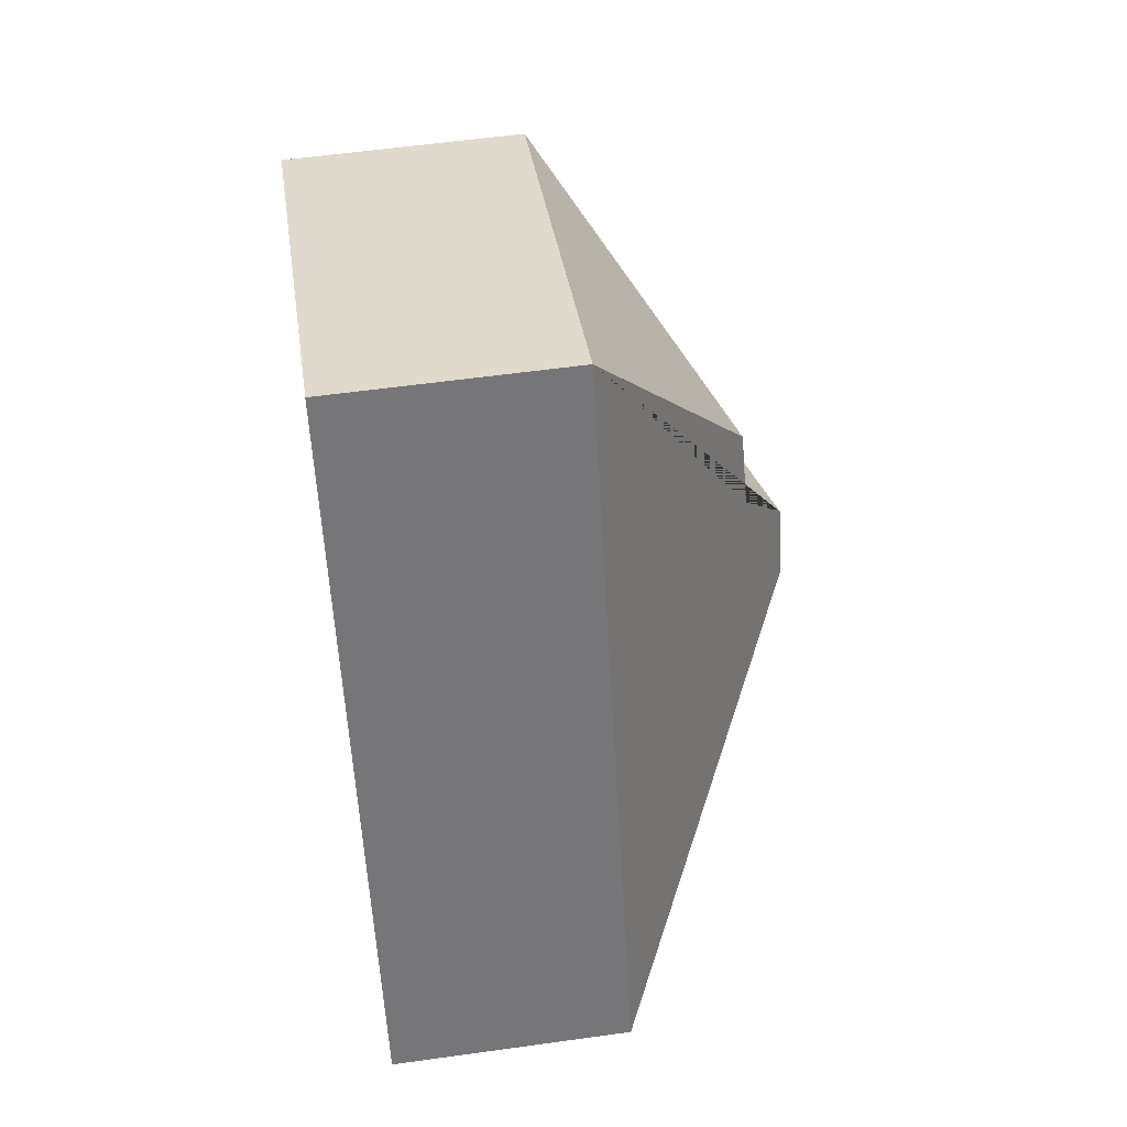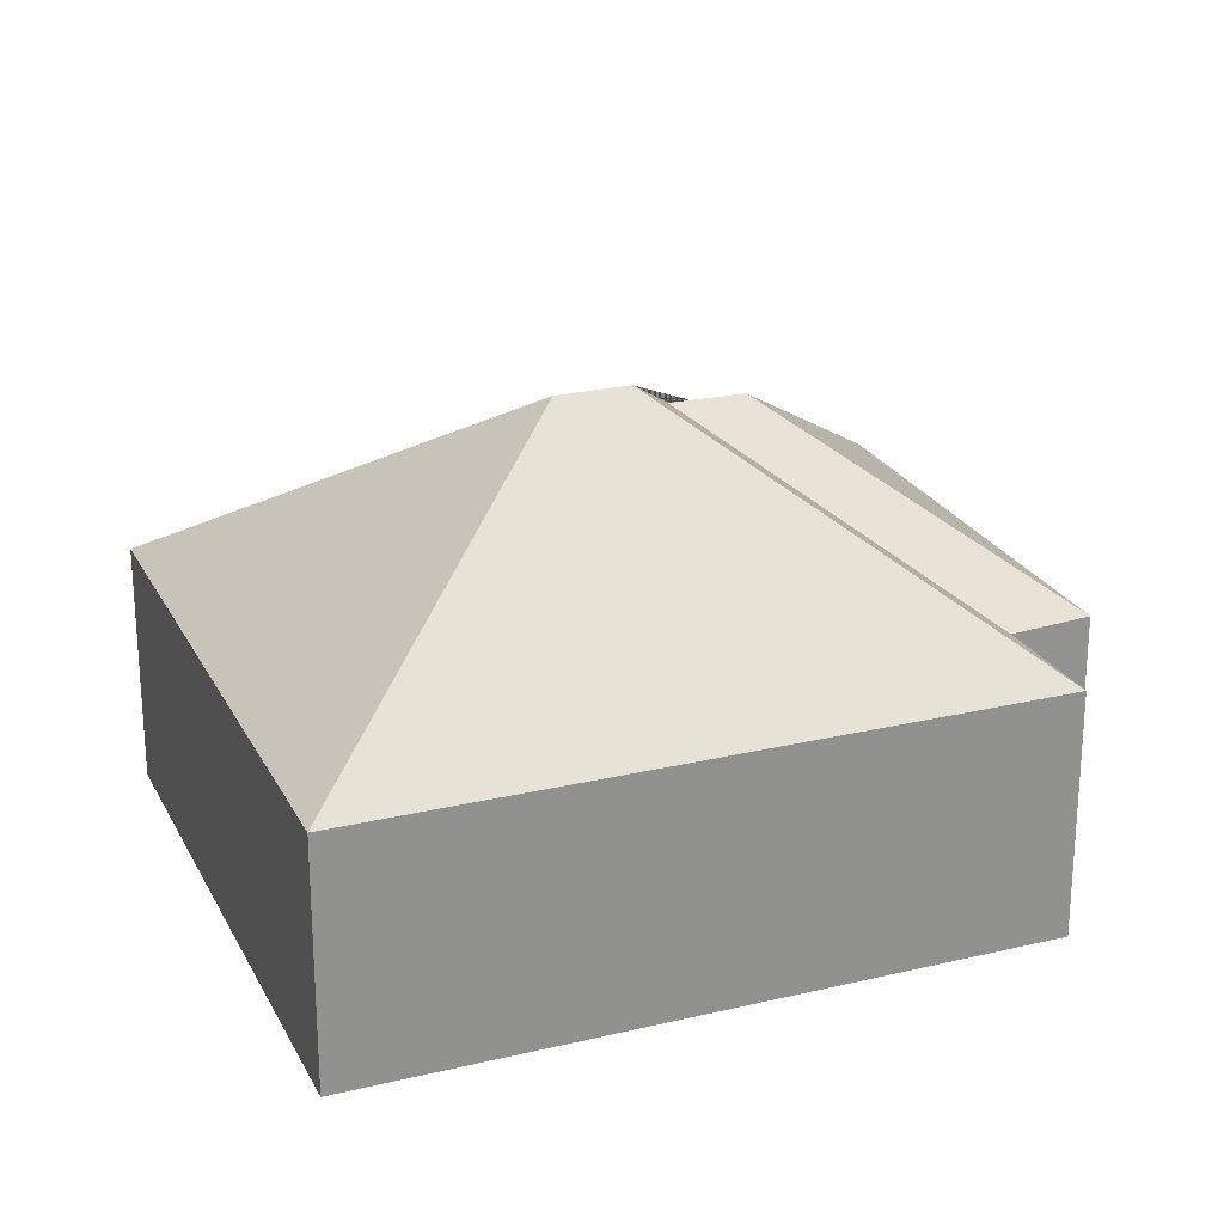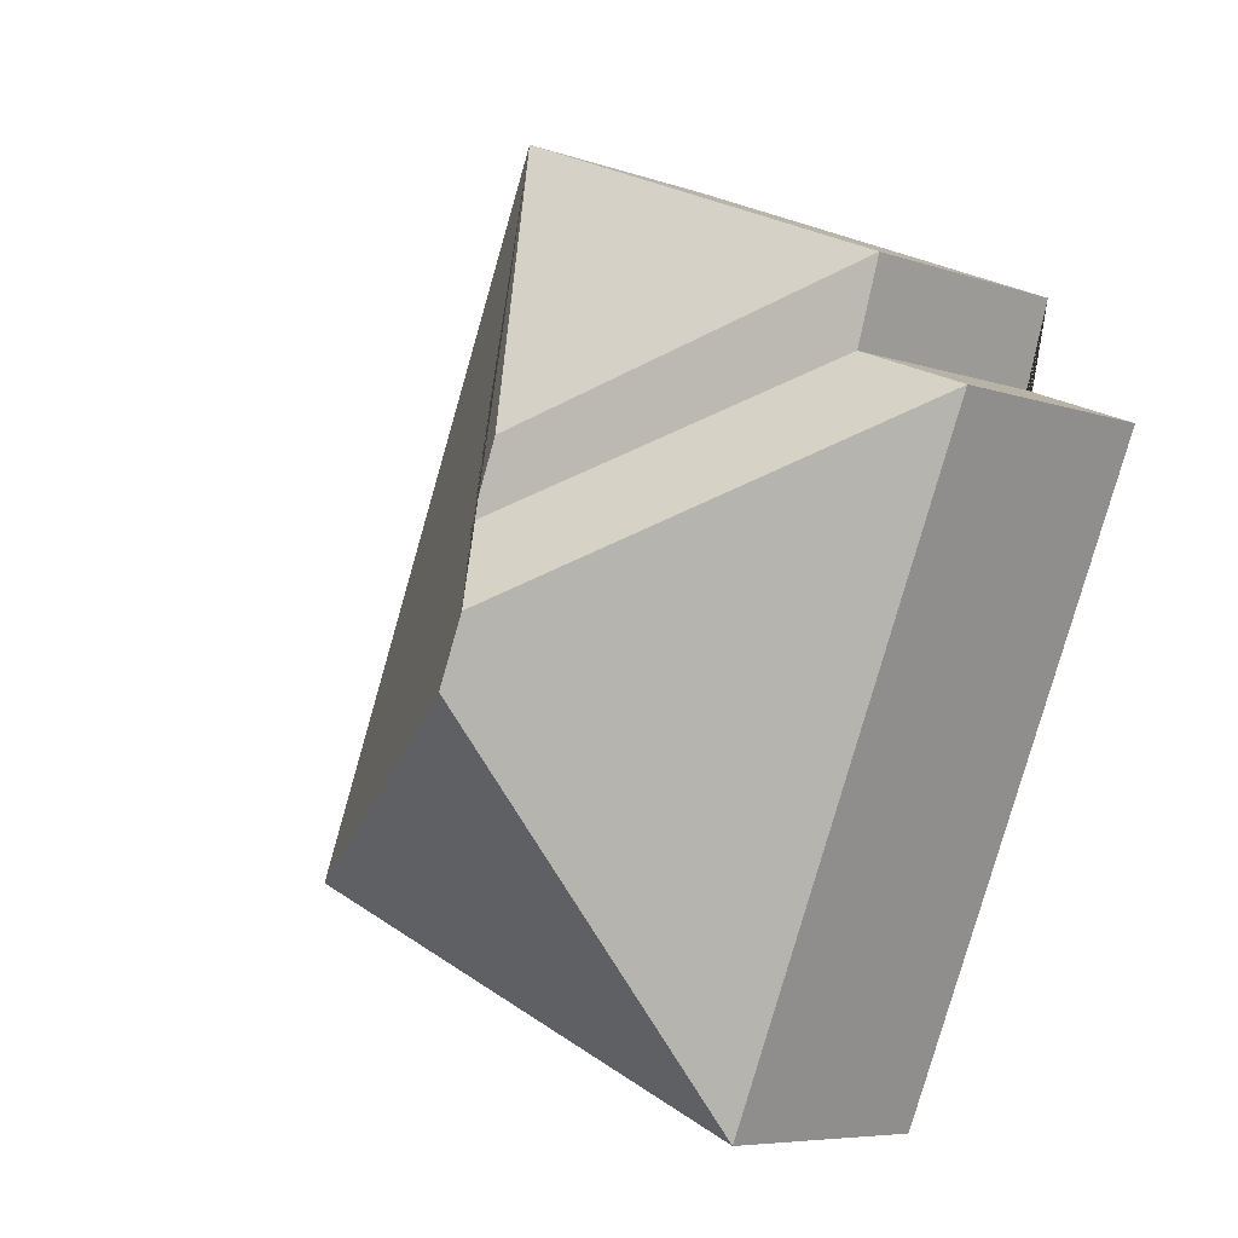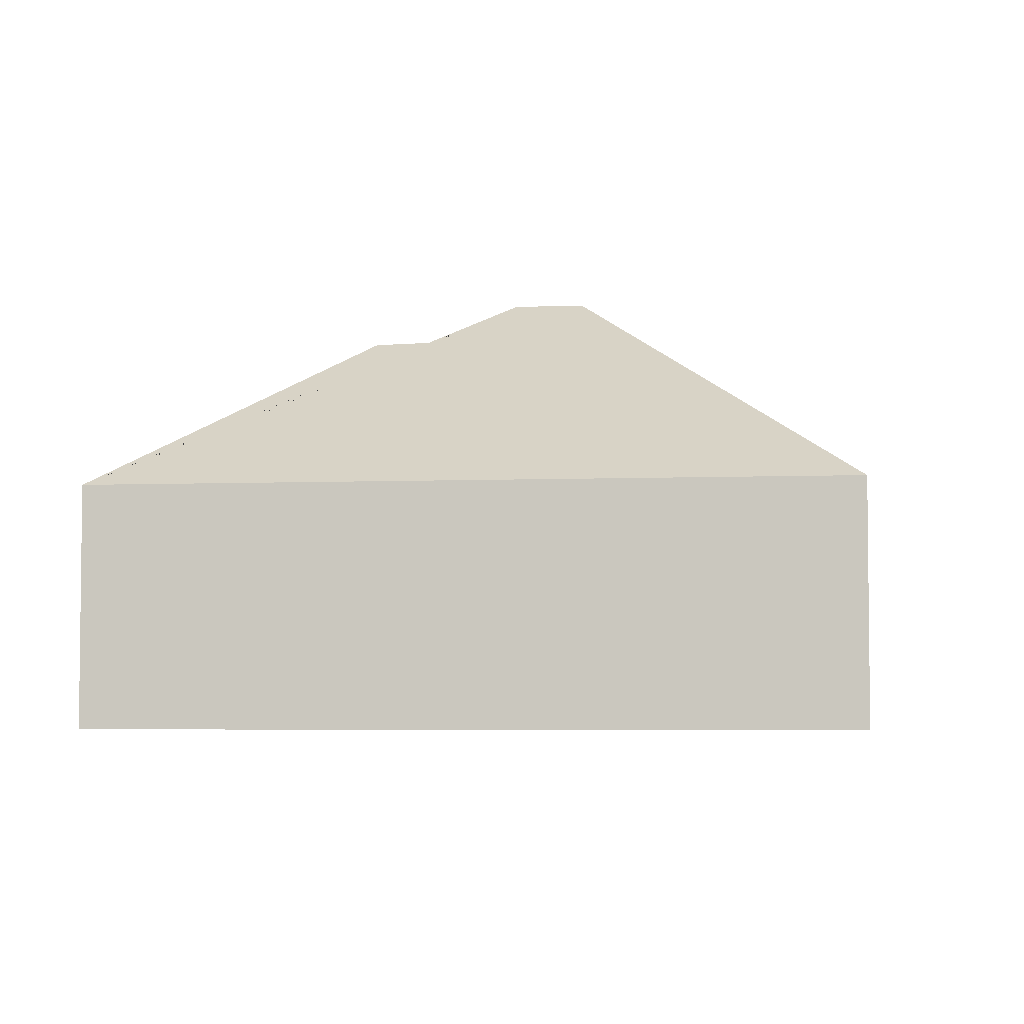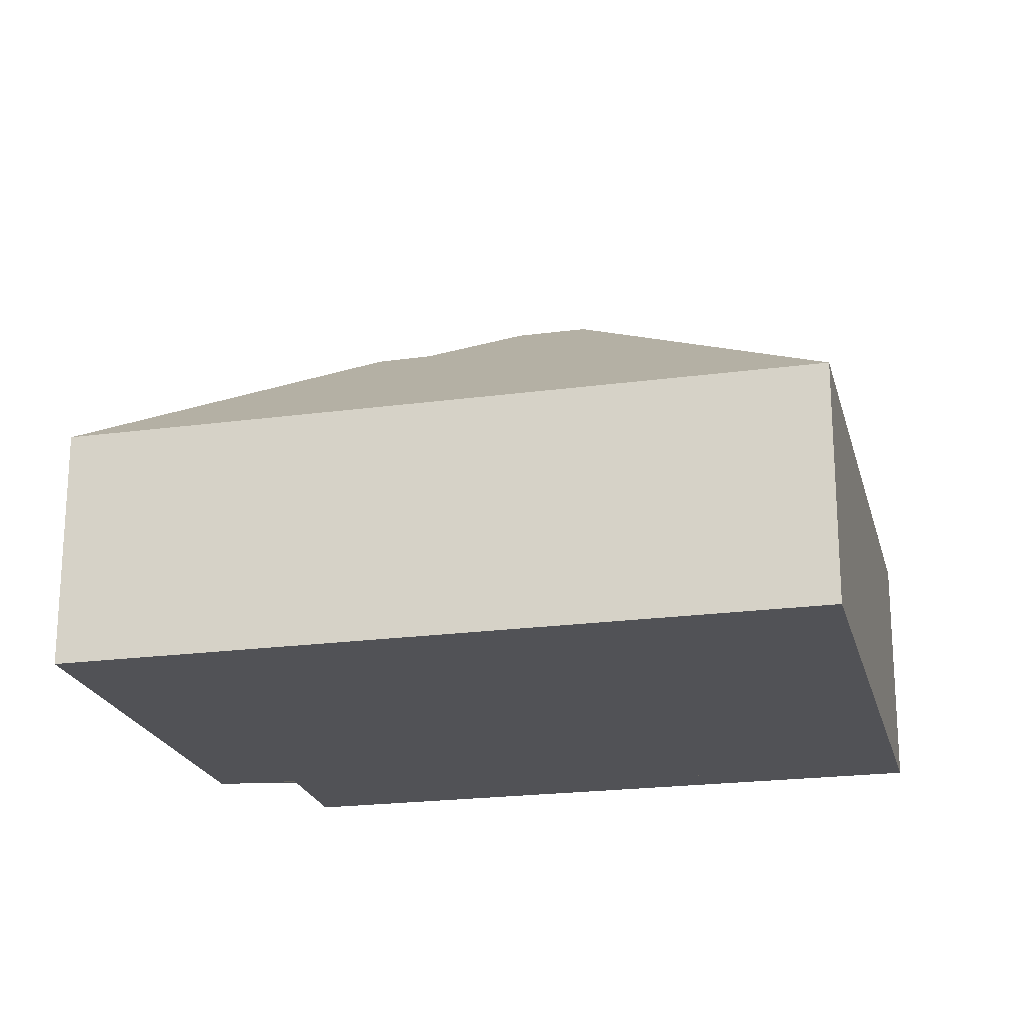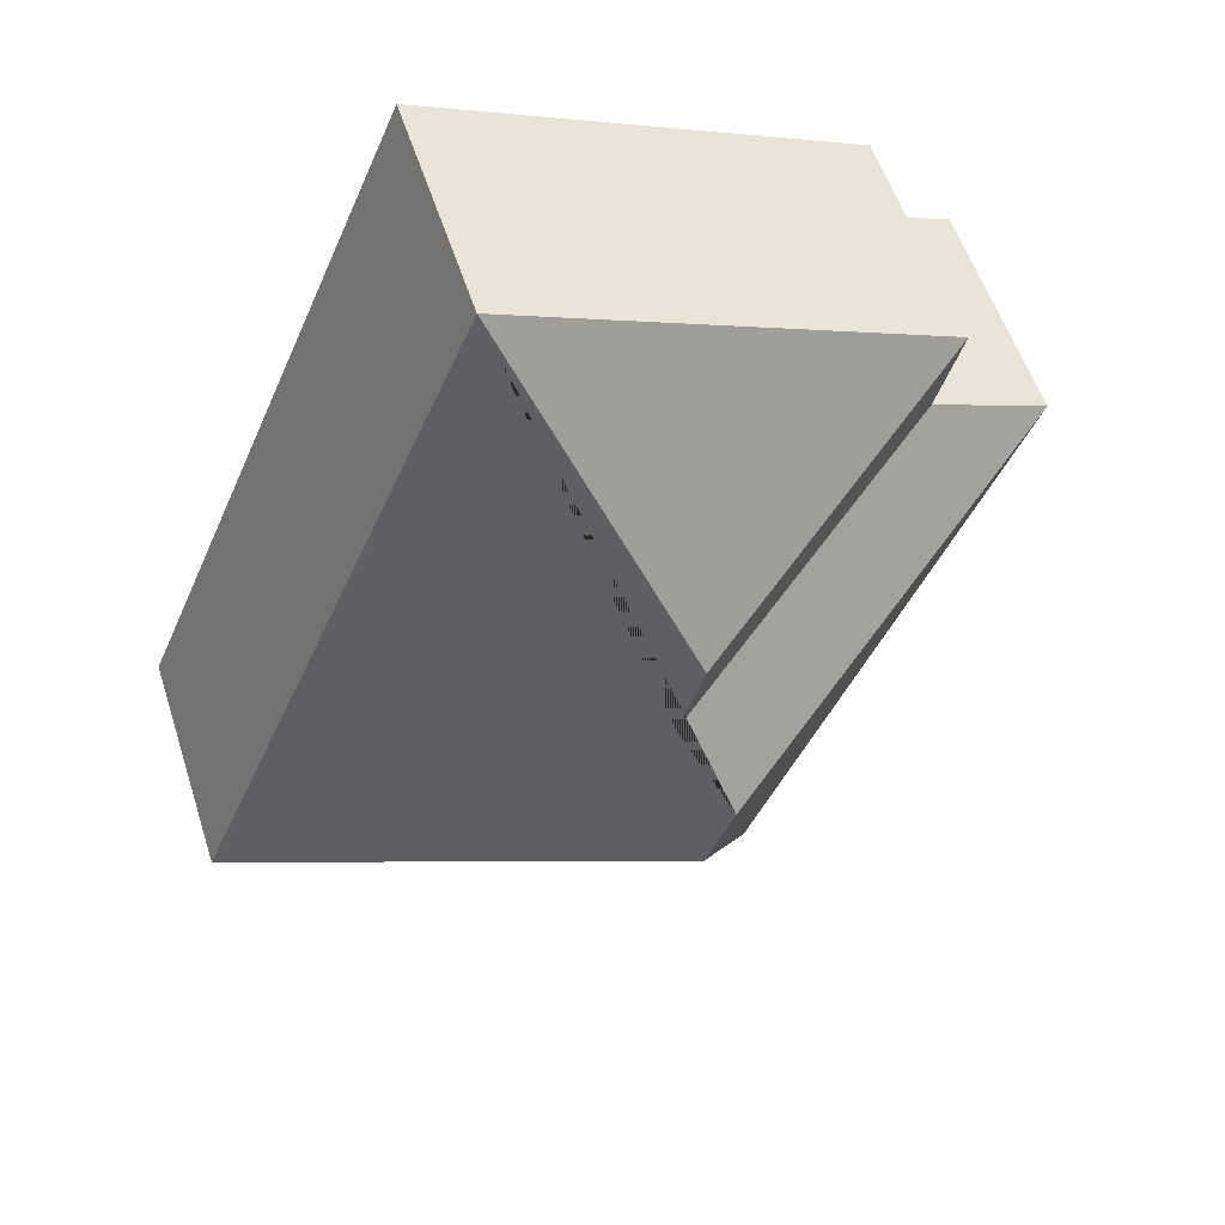
<metadata>
{"format":"obj","ext":"obj","renderer":"f3d","projection":"perspective","resolution":1024,"background":"white","views":[{"elev":56.6,"azim":81.7,"up":"+Z"},{"elev":24.0,"azim":-134.5,"up":"+Y"},{"elev":-6.8,"azim":-135.2,"up":"+Z"},{"elev":-4.6,"azim":74.7,"up":"+Y"},{"elev":-21.2,"azim":80.7,"up":"+Y"},{"elev":55.2,"azim":162.3,"up":"+Z"}]}
</metadata>
<code>
o CG10_500_043070_0040
v 95.21 75 -308.4
v 269.4 75 -234.8
v 136.6 145 -187.5
v 127.7 145 -166.5
v 140.9 129.7 -139.3
v 132.4 128.9 -116.2
v 48.81 75 -97.21
v 12.18 75 -111.7
v 176.4 75 -14.37
v 40.77 75 -71.66
v 95.21 0 -308.4
v 269.4 0 -234.8
v 176.4 0 -14.37
v 40.77 0 -71.66
v 48.81 0 -97.21
v 12.18 0 -111.7
f 8 1 3 4
f 1 2 3
f 10 9 6
f 8 4 5 7
f 5 6 10 7
f 9 2 3 4 5 6
f 11 12 13 14 15 16
f 1 11 12 2
f 2 12 13 9
f 9 13 14 10
f 10 14 15 7
f 7 15 16 8
f 8 16 11 1

</code>
